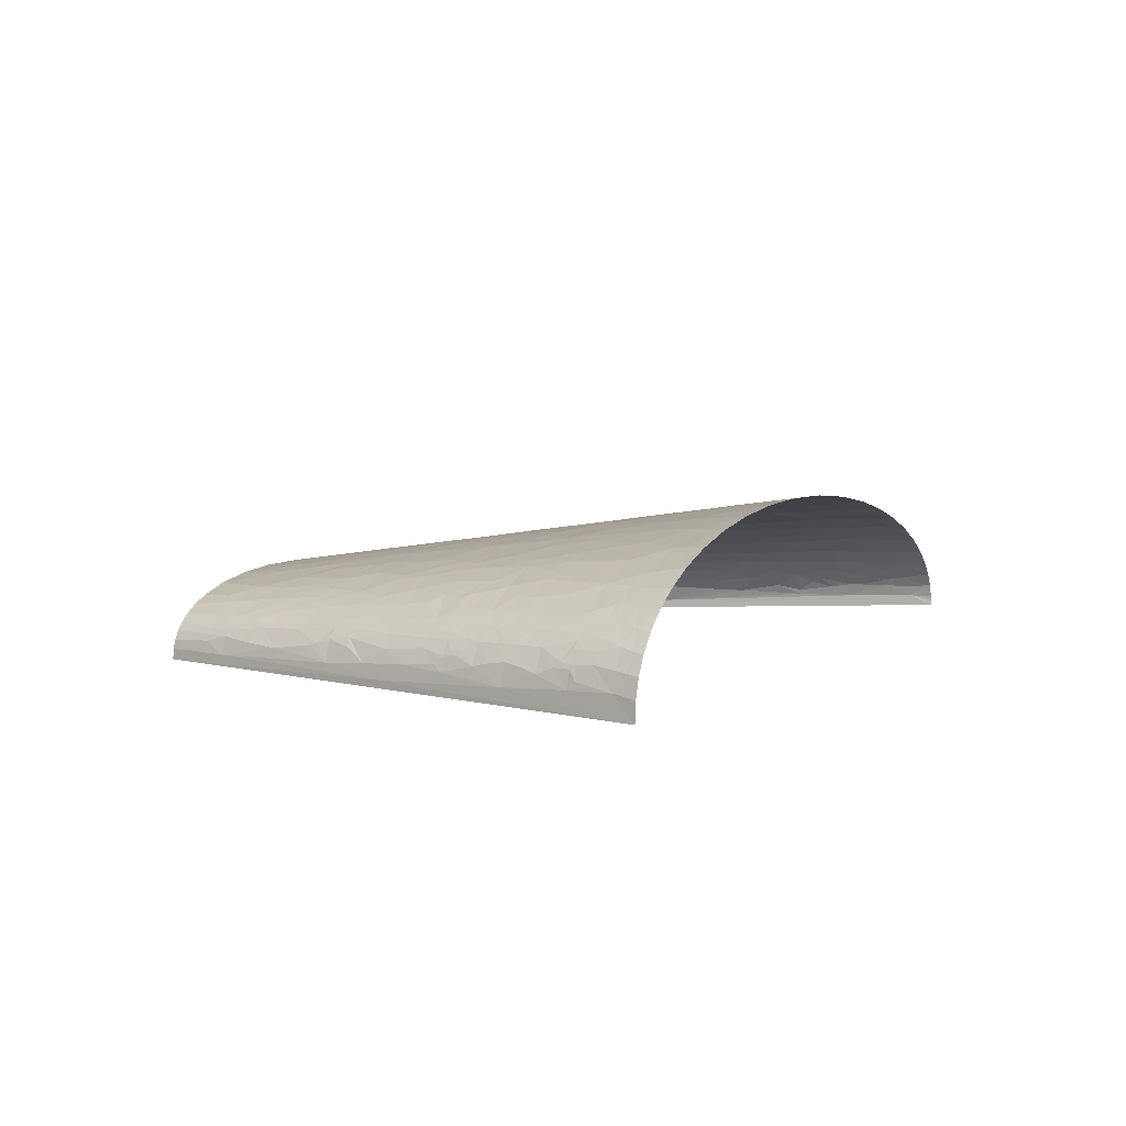
<metadata>
{"format":"obj","ext":"obj","renderer":"f3d","projection":"perspective","resolution":1024,"background":"white","views":[{"elev":5.3,"azim":-65.2,"up":"+Z"}]}
</metadata>
<code>
v -236.9 55.61 28.04
v -240 57.75 16.76
v -240 51.33 22.97
v -234.6 54.54 33.44
v -238.3 38.5 35.05
v -232.8 38.5 43.57
v -227.3 57.75 43.17
v -235.1 57.75 30.5
v -230.1 67.38 34.71
v -222.5 57.75 49.1
v -219.2 86.63 42.44
v -231 72.19 30.38
v -229.4 86.63 24.52
v -224.6 115.5 12.84
v -187 24.06 82.86
v -193.1 0 84.5
v -165.6 0 96.55
v -164.8 28.88 91.84
v -202.3 32.08 72.58
v -206.9 19.25 72.54
v -179.3 38.5 83.8
v -200 38.5 72.58
v -217.4 38.5 59.89
v -201.1 44.92 70.42
v -210.5 57.75 60.41
v -172.5 57.75 83.32
v -203.1 57.75 66.07
v -223.8 101.1 28.04
v -222.1 105.9 28.71
v -218.7 115.5 29.99
v -209 86.63 53.63
v -206.3 96.25 53.23
v -196.3 86.63 63.83
v -216.9 57.75 54.76
v -213.8 105.9 41.95
v -216.6 125.1 28.59
v -215.6 129.9 27.89
v -209.8 109.1 45.59
v -201 115.5 52.44
v -124.3 19.25 106.5
v -131.4 0 107.6
v -90.23 0 117.1
v -71.24 28.88 116.4
v -211.1 115.5 41.7
v -213 144.4 24.4
v -207.2 173.3 17.58
v -202.9 144.4 41
v -120.8 28.88 106
v -208.4 125.1 41.47
v -195.7 134.8 51.68
v -206.2 121.9 45.2
v -132.1 43.31 100.6
v -135.5 57.75 97.25
v -97.44 57.75 107.2
v -191.2 105.9 62.77
v -177.8 86.63 75.15
v -174.3 115.5 71.11
v -113 38.5 106.5
v -188.7 115.5 62.23
v -206.4 158.8 29.52
v -204.2 157.2 33.95
v -198.8 154 42.45
v -204.5 163.6 30.39
v -186.1 125.1 61.72
v -181 144.4 60.67
v -201.5 166.8 33.71
v -195 173.3 40.01
v -202.8 175.4 27.14
v -194.7 192.5 32.58
v -203.5 179.7 22.86
v -202.3 173.3 29.25
v -190.8 149.2 51.87
v -179.1 173.3 54.95
v -185.1 173.3 50.08
v -167.5 129.9 71.8
v -151 115.5 82.1
v -153.1 134.8 77.75
v -137.5 115.5 87.16
v -121.4 144.4 87.7
v -153.9 144.4 75.59
v -154.8 154 73.41
v -172.8 173.3 59.43
v -156 173.3 69.08
v -140.1 158.8 78.8
v -136.9 173.3 77.54
v -113.8 173.3 85.4
v -95.77 202.1 85.87
v -107.1 202.1 82.78
v -107.2 144.4 91.77
v -88.56 173.3 91.96
v -70.29 144.4 99.92
v -70.61 115.5 104
v -49.45 115.5 107.4
v -105.7 134.8 93.62
v -129.9 200.5 75.49
v -111.3 231 76.89
v -134.5 231 68.24
v -150.4 198.9 66.86
v -157.4 264.7 48.17
v -165.9 269.5 39.41
v -161.1 250.3 49.08
v -147 259.9 56.24
v -155.1 288.8 43.7
v -47.06 154 102.3
v -26.74 115.5 110.3
v 19.67 144.4 110
v -0.2823 173.3 104.7
v -166.3 301.6 26.77
v -167.5 288.8 30.63
v -163.9 288.8 35.08
v -159.8 288.8 39.43
v -152.8 327.3 34.29
v -175.7 288.8 13.62
v -165.5 308 24.86
v -162.8 320.8 22.96
v -157.2 346.5 19.29
v -45.87 173.3 99.75
v -141 288.8 53.58
v -137.7 259.9 61.3
v -124.1 288.8 62.19
v -127.9 317.6 54.84
v -136.4 317.6 50.01
v -132.2 317.6 52.53
v -43.24 192.5 97.4
v -89.45 211.8 85.97
v -29.41 186.1 100.1
v 11.71 202.1 101.5
v 2.695 211.8 99.56
v -110.2 259.9 72.54
v -136.8 250.3 63.61
v -100 250.3 77.25
v -92.42 231 82.31
v -77.01 231 85.93
v -40.39 205.3 95.98
v -53.27 231 90.4
v -34.9 231 93.09
v -14.44 231 95.41
v -103.4 259.9 74.7
v 208.6 72.19 114.2
v 170.4 57.75 120.1
v 231.5 57.75 113.7
v 243.9 86.63 107
v 194.9 115.5 108.7
v -149.2 372.2 20.57
v -144.2 404.3 9.012
v -142.3 365.8 32.75
v -145.2 385 21.12
v -142.9 391.4 21.85
v -135.6 404.3 26.99
v -138.3 404.3 23.21
v -87.81 288.8 74.64
v 389.8 19.25 86.79
v 404.8 38.5 76.69
v 362.4 57.75 86.48
v 411.7 0 83.99
v 424.6 28.88 71.19
v 371.3 0 96.66
v 320.3 57.75 97.7
v -88.57 327.3 68.42
v -82.49 346.5 67.13
v -97.84 346.5 62.38
v -58.34 346.5 72.82
v -120.2 417.1 37.67
v -106.5 404.3 48.59
v -103.5 423.5 46.31
v -124.9 404.3 37.35
v -129 423.5 27.89
v -128.9 404.3 34.05
v 345.8 72.19 88.14
v 367.5 86.63 78.06
v 313.9 115.5 87.52
v 293.1 115.5 92.53
v 333.2 115.5 82.22
v -29.27 303.2 83.65
v -22.12 346.5 78.43
v -38.26 346.5 76.29
v -117.8 423.5 37.81
v -17.91 303.2 84.96
v 6.437 259.9 93.11
v 45.5 288.8 90.66
v 9.682 317.6 85.26
v -92.55 380.2 58.59
v -72.38 375.4 65.36
v -83.62 404.3 57.62
v -107.5 346.5 58.77
v -110 385 50.59
v -114.8 436.3 36.86
v -97.33 462 41.85
v -108.7 462 34.95
v -115.8 462 29.13
v 278.4 129.9 92.93
v 299.8 144.4 85.13
v 263.9 173.3 87.73
v 254.3 115.5 100.2
v 457.5 18.89 57.91
v 444.5 0 70.75
v 469.9 0 57.44
v 488.7 0 44.45
v 472.6 27.81 44.29
v 237.4 158.8 95.44
v 207.9 144.4 102.4
v -193.1 231 6.078
v -128.9 462 0
v -257.8 0 0
v 218.8 173.3 95.93
v 451.3 28.34 58.12
v 464.5 41.71 44.17
v 445 38.14 58.25
v 432.5 57.75 58.45
v 449.9 60.96 46.53
v 422.3 71.3 59.33
v 390.6 77 72.02
v 400.8 57.75 73.12
v 438.7 79.14 46.72
v 417.3 78.07 59.74
v 479.3 33.15 35.65
v 501.8 0 32.05
v 490 25.67 28.63
v 483.9 38.5 26.96
v 464.2 49.2 40.84
v 410 90.55 59.41
v 416.5 115.5 46.94
v 395.6 115.5 58.69
v 370.3 115.5 69.75
v 497.7 22.46 19.74
v 510.1 0 20.34
v 503.3 19.25 10.7
v 488 38.5 20.88
v 444.9 87.7 38.11
v 462.8 64.17 34.25
v 462.4 79.14 24.8
v 448.8 96.25 29.5
v 435.1 115.5 32.25
v 375.2 149.2 58.14
v 357.3 173.3 59.21
v 355.5 144.4 67.87
v 391.4 154 47.98
v 378.9 173.3 48.36
v 278.8 245.4 69.26
v 292.5 231 68.4
v 294.9 259.9 60.73
v 249.2 288.8 68.1
v 259.3 231 77.43
v 378.9 197.3 39.1
v 366.3 192.5 48.78
v 388.1 202.1 29.21
v 361.2 231 37.35
v 396.1 173.3 36.92
v 400.6 182.9 27.73
v 414.3 154 30.77
v 417.9 166.8 16.84
v 402.3 192.5 18.58
v 312.7 264.7 52.45
v 325.6 231 56.48
v 327.5 269.5 43.78
v 294.9 288.8 53.25
v 341.1 231 49.32
v 277 317.6 52.6
v 253 317.6 60.73
v 297.3 317.6 43.74
v 274.8 346.5 45.56
v 254.4 346.5 53.5
v 357.3 255.1 29.21
v 342.2 259.9 38.5
v 372.8 231 27.79
v 355.2 259.9 28.57
v 360.2 256.7 25.6
v 369 250.3 19.49
v 364.3 259.9 18.32
v 349.8 269.5 28.42
v 350.1 288.8 15.06
v 338.9 288.8 28.09
v 322.6 312.8 29.92
v 312.3 308 38.87
v 295.9 346.5 34.55
v 329.5 317.6 20.8
v 313.8 346.5 19.82
v 302 352.9 27.51
v -239.5 9.625 46.2
v -243.4 0 44.84
v -231.3 0 58.51
v -244.9 19.25 33.14
v -248.2 9.625 32.12
v -235 19.25 48.15
v -225.9 38.5 51.78
v 161.9 79.41 117.5
v 137.3 115.5 113.6
v 114.7 86.63 119
v 166.3 115.5 111.5
v -71.96 259.9 82.74
v -140.3 380.2 30.08
v -133.2 375.4 38.35
v -110.9 317.6 62.51
v -121.2 327.3 56.32
v -91.67 317.6 69.04
v -139.1 383.4 30.35
v -132.4 404.3 30.6
v -70.74 303.2 76.6
v -59.2 296 80.01
v -62.2 310.4 77.33
v -225.4 12.83 60.17
v -214.8 0 71.76
v -222.4 19.25 60.96
v -220.7 25.67 60.6
v -33.93 259.9 89.15
v -32.34 274.3 87.32
v 385.7 231 7.347
v 515.6 0 0
v 257.8 462 0
v 471 77 10.45
v 448.6 115.5 12.84
v 320.4 346.5 9.175
v 299.6 385 7.224
v 257.4 462 3.891
v -102.6 115.5 97.33
v -122.5 115.5 91.96
v -178.1 231 39.11
v -185.8 231 28.74
v -189.5 192.5 39.59
v -190.4 173.3 45.11
v -183.1 192.5 46.35
v -168.5 231 48.26
v -21.08 57.75 119
v -41.76 0 124.7
v 13.62 0 129.8
v 27.91 115.5 114.5
v -2.536 115.5 112.6
v -175.7 192.5 52.68
v 49.98 57.75 123.4
v 74.83 0 132
v 54.73 115.5 115.3
v -171.3 269.5 33.23
v 90.03 57.75 123.7
v 139.9 0 130.7
v -175.6 269.5 26.83
v 206.2 0 126
v 270.4 0 117.9
v -132.7 423.5 23.12
v -121.5 462 22.75
v -125.6 462 15.77
v -135.6 423.5 18.07
v 161.3 173.3 103
v 179.4 231 91.72
v 130.3 231 96.57
v 212.6 231 86.85
v 232.7 231 83.2
v -40.86 404.3 67.65
v -25.64 462 61.74
v -57.42 462 55.91
v -13.71 404.3 71.27
v 12.95 462 65.27
v 1.987 346.5 80.71
v 147.8 288.8 86
v 139.5 346.5 77.63
v 119 346.5 79.65
v 174.5 288.8 82.73
v 167.7 346.5 73.9
v 30.33 404.3 74.04
v 56.97 462 65.82
v 23.8 346.5 81.94
v 51.32 346.5 82.5
v 448.6 102.7 25.31
v 446.7 115.5 17.05
v 208.2 288.8 77.25
v 201 346.5 67.9
v 55.15 404.3 74.21
v 65.11 346.5 82.4
v 89.99 346.5 81.59
v 98.84 404.3 72.34
v 103.4 462 62.96
v 133.9 404.3 68.87
v 158.9 404.3 65.24
v 193.9 404.3 58.22
v 222.7 346.5 62.9
v 183.3 462 48.98
v 148.1 462 56.78
v 218 404.3 51.73
v 236.6 346.5 59.15
v 211.5 462 39.88
v 254.6 404.3 37.61
v 232.2 462 30.33
v 305.9 359.3 20.42
v 318.1 346.5 14
v 271.8 404.3 27.39
v 245.8 462 21
v 273.9 423.5 14.81
v 253.2 462 13.16
v 256.2 462 7.771
v -252.4 12.83 17.82
v -256.4 0 15.91
v -251.7 0 30.66
v -250.3 19.25 18.74
v -165.2 77 83.02
v -195.6 211.8 19.55
v -60.27 57.75 114
v -194 218.2 18.94
v -190.8 231 17.75
v -163.4 179.7 63.84
v -185.5 250.3 17.19
v -158.5 182.9 65.9
v -155.9 211.8 61.33
v -153.8 231 58.43
v 74.04 115.5 115.5
v 102.6 115.5 115.1
v 31.65 144.4 110.6
v 63.76 173.3 107.2
v -147.3 346.5 33.82
v -132.1 346.5 46.24
v 297.5 28.88 108.1
v 323.9 0 108.2
v 99.42 144.4 111
v -127.1 327.3 53.33
v -117 346.5 54.64
v 14.82 231 97.66
v 277.6 57.75 106.5
v 22.77 202.1 102.1
v 70.8 231 98.97
v 37.72 231 98.64
v 223.1 115.5 105.2
v 113 173.3 106.3
v 95.22 231 98.44
v -133.4 442.8 9.048
v -128.2 462 8.194
v -122.2 375.4 46
v 16.58 259.9 93.72
v 350.9 115.5 76.69
v -91.82 433.1 49.78
v -82.23 462 48.48
v 22.65 317.6 85.94
v 96.83 269.5 92.71
v 304.5 173.3 77.76
v 123.3 259.9 92.66
v 97.33 288.8 89.83
v 69.02 317.6 86.51
v 94.92 308 87.08
v 507.4 12.83 8.776
v 514.3 0 9.666
v 515.2 0 4.836
v 332.7 173.3 68.88
v 475.3 59.89 21.88
v 469 70.58 22.36
v 310.1 202.1 69.53
v 313.1 231 61.42
v 461.3 86.63 20.15
v 447.7 115.5 14.95
v 416.5 134.8 38.76
v 432.7 134.8 22.11
v 378.1 231 21.9
v 394.3 205.3 19.75
v 142.2 433.1 62.86
v 320.3 288.8 41.12
v 256 375.4 45.42
v 330.5 317.6 19.56
v 331.5 317.6 18.31
v 300 356.1 27.61
v 302 365.8 20.7
v 283.2 397.8 20.99
v 327.7 327.3 16.01
v 319.4 346.5 11.59
v 301.8 375.4 13.89
v 273.8 413.9 21.06
v 292.5 391.4 14.25
f 1 2 3
f 4 1 3
f 4 3 5
f 4 5 6
f 4 6 7
f 8 2 1
f 8 1 4
f 9 4 7
f 9 8 4
f 9 7 10
f 9 10 11
f 12 2 8
f 12 9 11
f 12 8 9
f 13 12 11
f 13 2 12
f 13 14 2
f 15 16 17
f 15 17 18
f 15 19 20
f 15 21 19
f 15 18 21
f 15 20 16
f 22 19 21
f 22 23 19
f 24 23 22
f 24 25 23
f 24 26 27
f 24 22 21
f 24 27 25
f 24 21 26
f 28 13 11
f 28 14 13
f 29 14 28
f 29 30 14
f 31 32 11
f 31 33 32
f 31 25 33
f 31 10 34
f 31 34 25
f 31 11 10
f 35 11 32
f 35 28 11
f 35 30 29
f 35 29 28
f 36 14 30
f 37 14 36
f 38 35 32
f 38 32 39
f 40 17 41
f 40 18 17
f 40 41 42
f 40 42 43
f 44 35 38
f 44 30 35
f 45 46 14
f 45 14 37
f 45 37 47
f 48 18 40
f 48 40 43
f 49 50 47
f 49 30 44
f 49 37 36
f 49 47 37
f 49 36 30
f 51 39 50
f 51 38 39
f 51 44 38
f 51 50 49
f 51 49 44
f 52 53 18
f 52 18 48
f 52 54 53
f 55 32 33
f 55 33 56
f 55 56 57
f 55 39 32
f 58 48 43
f 58 52 48
f 58 54 52
f 58 43 54
f 59 55 57
f 59 39 55
f 60 46 45
f 61 47 62
f 61 45 47
f 61 60 45
f 63 46 60
f 63 60 61
f 64 50 39
f 64 39 59
f 64 65 50
f 64 59 57
f 66 62 67
f 66 63 61
f 66 61 62
f 68 69 70
f 68 70 46
f 68 46 63
f 71 66 67
f 71 69 68
f 71 67 69
f 71 63 66
f 71 68 63
f 72 65 73
f 72 62 47
f 72 47 50
f 72 50 65
f 72 74 62
f 72 73 74
f 75 57 76
f 75 64 57
f 75 65 64
f 77 78 79
f 77 76 78
f 77 75 76
f 80 65 75
f 80 75 77
f 80 77 79
f 81 65 80
f 81 82 65
f 81 83 82
f 84 81 80
f 84 80 79
f 84 83 81
f 84 85 83
f 86 87 88
f 86 84 79
f 86 85 84
f 86 89 90
f 86 90 87
f 86 79 89
f 91 92 93
f 91 94 92
f 91 90 89
f 91 89 94
f 95 88 96
f 95 86 88
f 95 85 86
f 95 96 97
f 95 98 85
f 95 97 98
f 99 100 101
f 99 101 102
f 99 103 100
f 104 105 106
f 104 93 105
f 104 106 107
f 104 90 91
f 104 91 93
f 108 109 110
f 108 111 112
f 108 110 111
f 108 113 109
f 114 108 112
f 114 113 108
f 115 116 113
f 115 113 114
f 115 114 112
f 115 112 116
f 117 104 107
f 117 90 104
f 118 102 119
f 118 119 120
f 118 99 102
f 118 103 99
f 118 120 121
f 118 122 103
f 118 123 122
f 118 121 123
f 124 90 117
f 124 125 87
f 124 87 90
f 126 117 107
f 126 124 117
f 126 107 127
f 126 127 128
f 129 119 130
f 129 120 119
f 129 97 96
f 129 130 97
f 131 96 132
f 131 129 96
f 131 132 133
f 134 135 125
f 134 136 135
f 134 124 126
f 134 126 128
f 134 128 137
f 134 137 136
f 134 125 124
f 138 129 131
f 139 140 141
f 139 141 142
f 139 142 143
f 144 145 116
f 144 116 146
f 147 145 144
f 148 149 150
f 148 150 145
f 148 145 147
f 151 120 129
f 151 129 138
f 152 153 154
f 152 155 156
f 152 157 155
f 152 158 157
f 152 154 158
f 152 156 153
f 159 160 161
f 159 162 160
f 163 164 165
f 163 166 164
f 163 167 168
f 163 168 166
f 169 154 170
f 169 171 172
f 169 172 158
f 169 173 171
f 169 170 173
f 169 158 154
f 174 175 176
f 177 163 165
f 177 167 163
f 178 179 180
f 178 181 175
f 178 175 174
f 178 180 181
f 182 183 184
f 182 185 161
f 182 186 185
f 182 184 186
f 182 161 183
f 187 167 177
f 187 165 188
f 187 189 190
f 187 188 189
f 187 190 167
f 187 177 165
f 191 171 192
f 191 172 171
f 191 192 193
f 191 194 172
f 195 156 196
f 195 196 197
f 195 197 198
f 195 198 199
f 200 201 194
f 200 191 193
f 202 203 204
f 200 205 201
f 200 193 205
f 200 194 191
f 206 195 199
f 206 156 195
f 206 199 207
f 208 209 156
f 208 156 206
f 208 206 207
f 208 207 210
f 208 210 209
f 211 212 213
f 211 209 210
f 211 210 214
f 211 213 209
f 215 212 211
f 215 211 214
f 216 198 217
f 216 199 198
f 216 217 218
f 216 207 199
f 216 219 220
f 216 220 207
f 216 218 219
f 221 222 223
f 221 224 212
f 221 212 215
f 221 214 222
f 221 215 214
f 221 223 224
f 225 226 227
f 225 228 218
f 225 218 226
f 225 227 228
f 229 230 231
f 229 232 233
f 229 222 214
f 229 231 232
f 229 233 222
f 229 214 230
f 234 235 236
f 234 223 237
f 234 237 238
f 234 238 235
f 234 236 223
f 239 240 241
f 239 241 242
f 239 242 243
f 239 243 240
f 244 245 238
f 244 246 247
f 244 238 248
f 244 247 245
f 249 246 244
f 249 250 251
f 249 252 246
f 249 251 252
f 249 248 250
f 249 244 248
f 253 241 254
f 253 255 256
f 253 257 255
f 253 256 241
f 253 254 257
f 258 259 256
f 258 260 261
f 258 261 262
f 258 262 259
f 258 256 260
f 263 264 247
f 263 247 265
f 266 264 263
f 267 265 268
f 267 268 269
f 267 263 265
f 267 266 263
f 270 269 271
f 270 272 264
f 270 264 266
f 270 271 272
f 270 267 269
f 270 266 267
f 273 274 272
f 273 275 274
f 273 276 277
f 273 272 276
f 273 277 278
f 273 278 275
f 279 280 281
f 279 282 283
f 279 283 280
f 284 6 282
f 284 285 6
f 284 282 279
f 286 287 288
f 286 139 143
f 286 289 287
f 286 143 289
f 286 288 140
f 286 140 139
f 290 133 135
f 290 131 133
f 290 138 131
f 290 151 138
f 291 144 146
f 291 147 144
f 291 146 292
f 293 161 185
f 293 121 120
f 293 120 151
f 293 185 294
f 293 159 161
f 293 294 121
f 293 151 295
f 293 295 159
f 296 149 148
f 296 168 297
f 296 297 149
f 296 148 147
f 296 292 168
f 296 147 291
f 296 291 292
f 298 295 151
f 299 151 290
f 299 298 151
f 300 299 174
f 300 298 299
f 300 176 162
f 300 174 176
f 300 162 159
f 300 159 295
f 300 295 298
f 301 281 302
f 301 279 281
f 301 302 20
f 301 284 279
f 303 284 301
f 303 301 20
f 304 23 285
f 304 284 303
f 304 303 20
f 304 20 19
f 304 19 23
f 304 285 284
f 305 135 136
f 305 290 135
f 305 137 179
f 305 136 137
f 306 174 299
f 306 178 174
f 306 305 179
f 306 290 305
f 306 179 178
f 306 299 290
f 307 308 309
f 307 310 308
f 307 311 310
f 312 307 309
f 313 312 309
f 313 309 314
f 10 6 285
f 10 7 6
f 34 285 23
f 34 10 285
f 25 34 23
f 53 315 316
f 54 315 53
f 54 92 315
f 69 317 318
f 319 317 69
f 319 67 320
f 319 69 67
f 321 322 317
f 321 320 74
f 321 317 319
f 321 319 320
f 323 324 325
f 323 326 327
f 323 327 105
f 328 321 74
f 328 74 73
f 328 73 82
f 328 322 321
f 329 326 323
f 329 325 330
f 329 331 326
f 329 323 325
f 332 318 317
f 333 330 334
f 333 329 330
f 100 332 317
f 109 335 332
f 110 109 332
f 110 332 100
f 111 110 100
f 103 111 100
f 140 334 336
f 140 333 334
f 141 336 337
f 141 140 336
f 338 339 340
f 338 150 149
f 338 341 150
f 338 340 341
f 167 190 339
f 167 297 168
f 167 339 338
f 167 149 297
f 167 338 149
f 342 343 344
f 205 345 343
f 205 343 342
f 205 346 345
f 347 348 349
f 347 349 184
f 218 217 226
f 350 351 348
f 350 175 352
f 350 176 175
f 350 348 347
f 350 347 176
f 228 219 218
f 353 354 355
f 356 357 354
f 356 343 345
f 356 353 343
f 356 354 353
f 358 359 351
f 358 352 360
f 358 360 361
f 358 350 352
f 358 351 350
f 362 233 232
f 362 363 233
f 364 356 345
f 364 346 243
f 364 357 356
f 364 365 357
f 364 345 346
f 366 359 358
f 366 367 368
f 366 361 367
f 366 358 361
f 242 365 364
f 242 364 243
f 369 355 354
f 369 370 359
f 369 366 368
f 369 359 366
f 369 368 355
f 371 354 357
f 371 369 354
f 371 370 369
f 372 371 357
f 372 357 365
f 373 365 374
f 373 372 365
f 373 375 376
f 377 374 378
f 377 378 262
f 377 379 375
f 377 373 374
f 377 375 373
f 380 379 377
f 380 381 379
f 382 277 383
f 384 385 381
f 384 381 380
f 384 380 275
f 386 387 385
f 386 313 314
f 386 388 387
f 386 314 388
f 389 204 390
f 389 390 391
f 392 204 389
f 3 392 5
f 2 392 3
f 2 204 392
f 20 302 16
f 14 204 2
f 14 202 204
f 26 18 53
f 26 21 18
f 33 25 27
f 56 27 26
f 56 33 27
f 56 76 57
f 393 316 78
f 393 76 56
f 393 53 316
f 393 56 26
f 393 26 53
f 393 78 76
f 46 202 14
f 43 42 324
f 43 324 323
f 62 74 320
f 62 320 67
f 65 82 73
f 394 202 46
f 394 69 318
f 394 70 69
f 394 46 70
f 395 93 92
f 395 105 93
f 395 43 323
f 395 323 105
f 395 92 54
f 395 54 43
f 396 318 397
f 396 397 202
f 396 394 318
f 396 202 394
f 398 328 82
f 83 398 82
f 399 397 318
f 399 332 335
f 399 318 332
f 399 202 397
f 400 83 85
f 400 398 83
f 400 328 398
f 79 78 316
f 94 316 315
f 94 79 316
f 94 315 92
f 89 79 94
f 98 400 85
f 98 328 400
f 401 322 328
f 401 328 98
f 401 97 402
f 401 402 322
f 401 98 97
f 113 335 109
f 113 399 335
f 113 202 399
f 101 100 317
f 101 317 322
f 101 322 402
f 102 101 402
f 130 102 402
f 130 402 97
f 119 102 130
f 125 132 96
f 125 96 88
f 125 88 87
f 125 135 133
f 125 133 132
f 288 403 331
f 288 329 333
f 288 287 404
f 288 331 329
f 288 404 403
f 288 333 140
f 106 327 326
f 106 105 327
f 405 331 403
f 405 106 326
f 405 326 331
f 112 111 103
f 107 405 406
f 107 106 405
f 407 112 408
f 407 116 112
f 122 112 103
f 122 408 112
f 409 337 410
f 409 410 157
f 409 141 337
f 409 157 158
f 411 405 403
f 411 404 287
f 411 287 289
f 411 289 342
f 411 406 405
f 411 403 404
f 145 113 116
f 145 203 202
f 145 150 341
f 145 202 113
f 412 413 408
f 412 408 122
f 412 122 123
f 412 123 121
f 146 116 407
f 146 407 408
f 128 414 137
f 415 141 409
f 415 409 158
f 294 185 413
f 294 413 412
f 294 412 121
f 416 406 417
f 416 127 107
f 416 128 127
f 416 414 128
f 416 418 414
f 416 417 418
f 416 107 406
f 142 419 143
f 142 158 172
f 142 141 415
f 142 415 158
f 142 172 194
f 142 194 419
f 292 146 408
f 292 166 168
f 420 417 406
f 420 411 342
f 420 406 411
f 420 421 417
f 420 344 421
f 420 342 344
f 422 423 203
f 422 340 423
f 422 203 145
f 422 145 341
f 422 341 340
f 424 408 413
f 424 166 292
f 424 292 408
f 179 137 414
f 186 413 185
f 186 166 424
f 186 424 413
f 425 180 179
f 425 417 180
f 425 414 418
f 425 418 417
f 425 179 414
f 201 289 143
f 201 342 289
f 201 143 419
f 201 419 194
f 201 205 342
f 156 155 196
f 164 186 184
f 164 166 186
f 213 156 209
f 213 154 153
f 213 153 156
f 183 161 160
f 183 160 162
f 183 162 176
f 183 347 184
f 183 176 347
f 165 164 184
f 170 426 173
f 170 224 426
f 212 224 170
f 212 170 154
f 212 154 213
f 181 360 352
f 181 352 175
f 427 188 165
f 427 428 188
f 427 349 428
f 427 184 349
f 427 165 184
f 429 361 360
f 429 360 181
f 429 181 180
f 192 171 173
f 430 417 421
f 430 180 417
f 193 431 243
f 193 243 346
f 193 192 431
f 193 346 205
f 432 430 421
f 432 344 343
f 432 343 353
f 432 421 344
f 433 432 353
f 433 180 430
f 433 430 432
f 220 219 230
f 220 230 210
f 220 210 207
f 434 180 433
f 434 361 429
f 434 429 180
f 434 368 367
f 434 367 361
f 214 210 230
f 435 433 353
f 435 368 434
f 435 353 355
f 435 355 368
f 435 434 433
f 236 192 173
f 236 173 426
f 236 224 223
f 236 426 224
f 236 431 192
f 436 226 437
f 436 437 438
f 436 438 308
f 227 226 436
f 227 308 310
f 227 436 308
f 227 310 228
f 439 431 236
f 439 236 235
f 440 219 228
f 440 230 219
f 440 228 310
f 441 230 440
f 441 440 310
f 442 431 439
f 442 235 254
f 442 243 431
f 442 443 240
f 442 240 243
f 442 254 443
f 442 439 235
f 231 230 441
f 444 362 232
f 444 231 441
f 444 311 445
f 444 232 231
f 444 363 362
f 444 310 311
f 444 441 310
f 444 445 363
f 237 223 222
f 237 250 248
f 446 237 222
f 446 250 237
f 446 222 233
f 238 237 248
f 245 235 238
f 245 254 235
f 245 247 257
f 245 257 254
f 447 445 311
f 447 250 446
f 447 446 233
f 447 233 363
f 447 363 445
f 241 240 443
f 241 256 242
f 241 443 254
f 251 311 307
f 251 250 447
f 251 447 311
f 246 265 247
f 246 448 265
f 259 374 365
f 259 378 374
f 259 262 378
f 259 365 242
f 259 242 256
f 252 251 307
f 449 307 448
f 449 246 252
f 449 252 307
f 449 448 246
f 264 255 257
f 264 257 247
f 450 376 370
f 450 370 371
f 450 371 372
f 450 372 373
f 450 373 376
f 451 256 255
f 451 255 264
f 451 264 272
f 260 256 451
f 260 275 261
f 274 451 272
f 274 260 451
f 274 275 260
f 268 448 307
f 268 265 448
f 269 268 307
f 452 262 261
f 452 380 377
f 452 261 275
f 452 275 380
f 452 377 262
f 271 269 307
f 271 307 312
f 276 272 271
f 453 276 271
f 454 453 271
f 278 277 382
f 455 382 456
f 455 275 278
f 455 278 382
f 455 384 275
f 455 456 457
f 455 457 384
f 458 453 454
f 458 383 277
f 458 459 383
f 458 312 459
f 458 277 276
f 458 271 312
f 458 276 453
f 458 454 271
f 460 312 313
f 460 383 459
f 460 456 382
f 460 459 312
f 460 382 383
f 461 386 385
f 461 457 386
f 461 385 384
f 461 384 457
f 462 313 386
f 462 456 460
f 462 386 457
f 462 460 313
f 462 457 456
f 283 392 389
f 283 391 280
f 283 389 391
f 282 392 283
f 282 5 392
f 282 6 5

</code>
